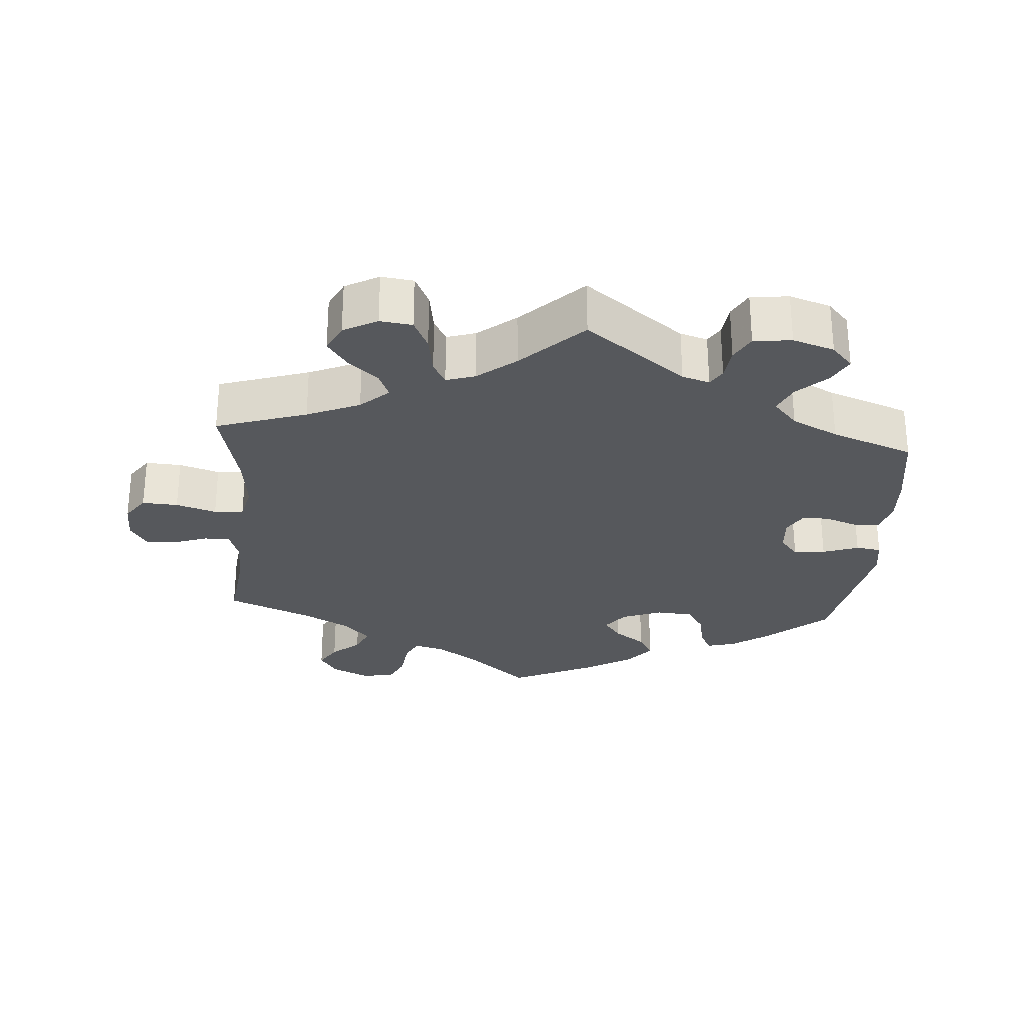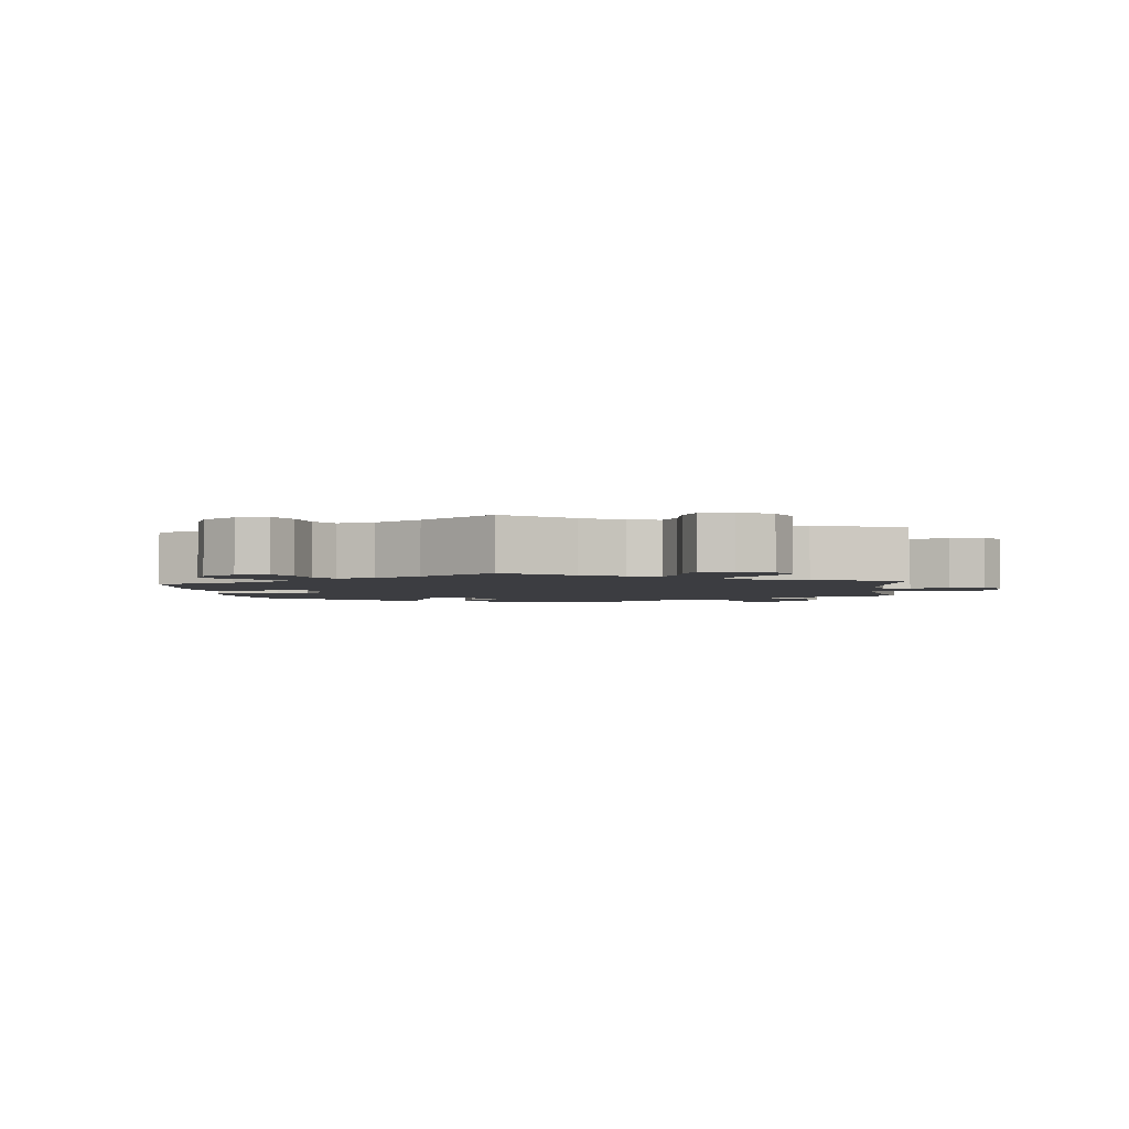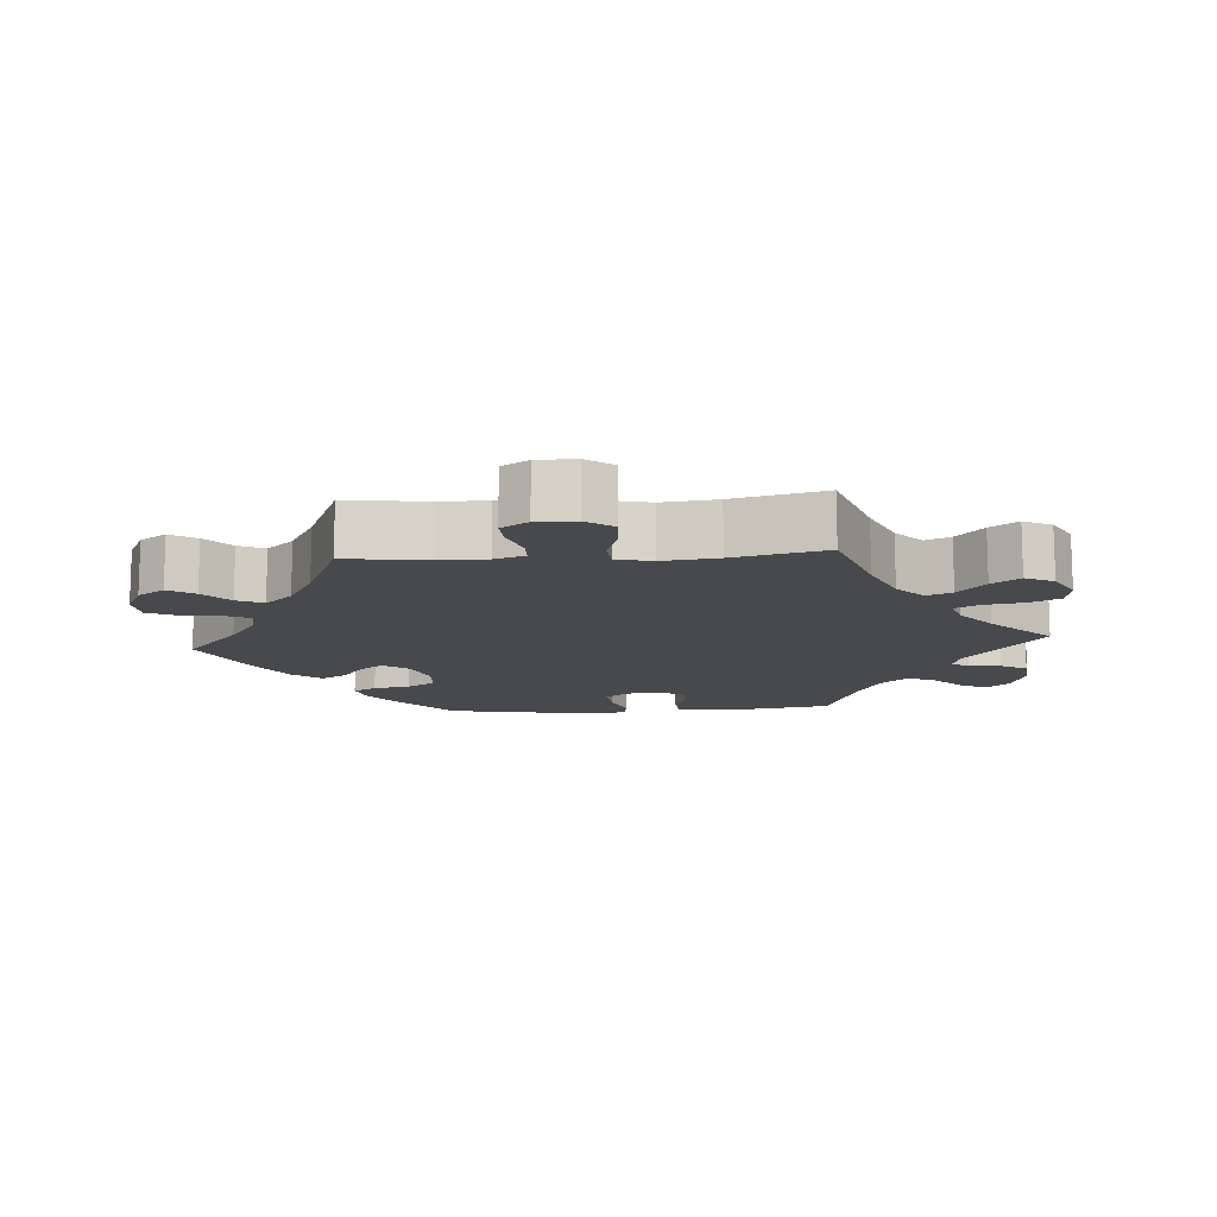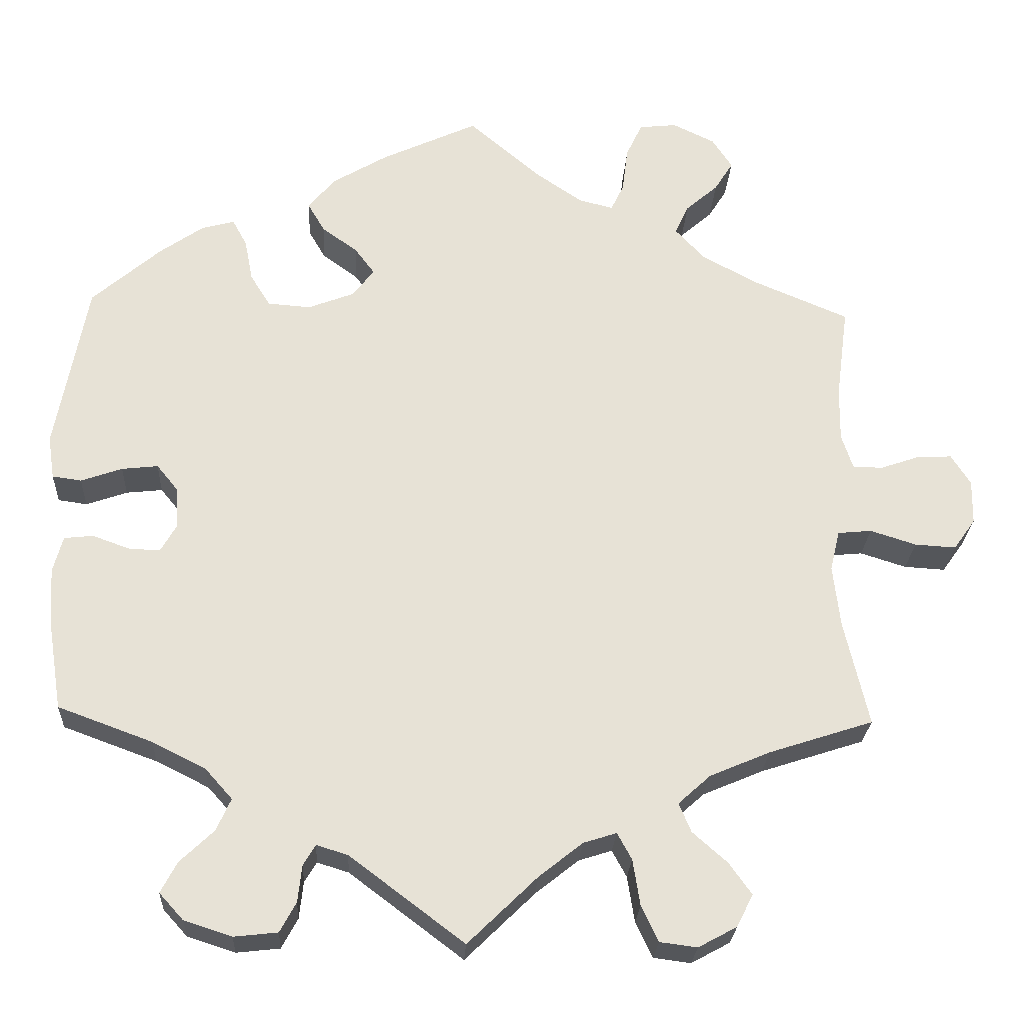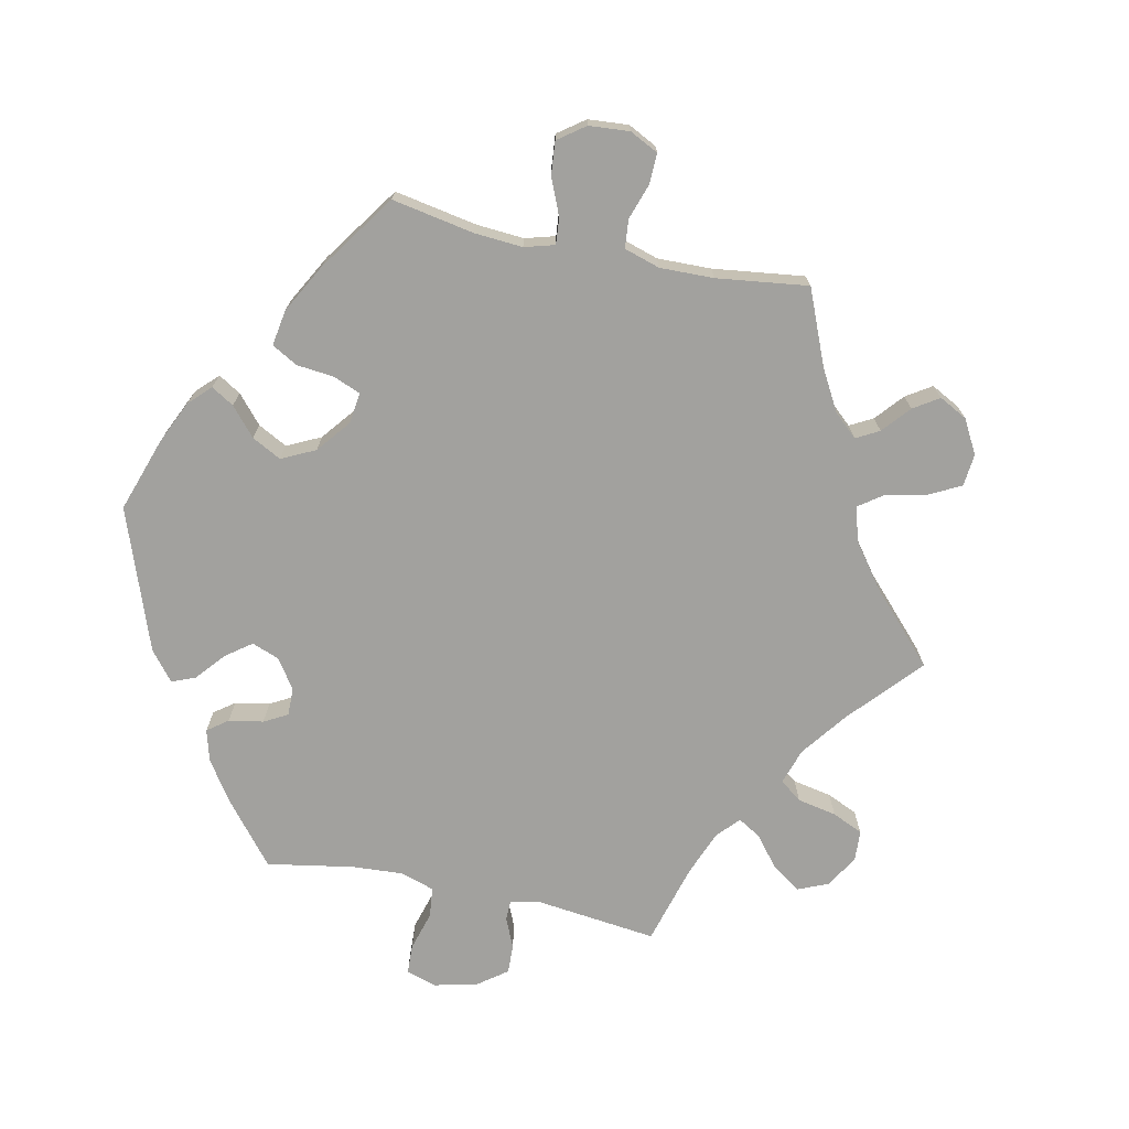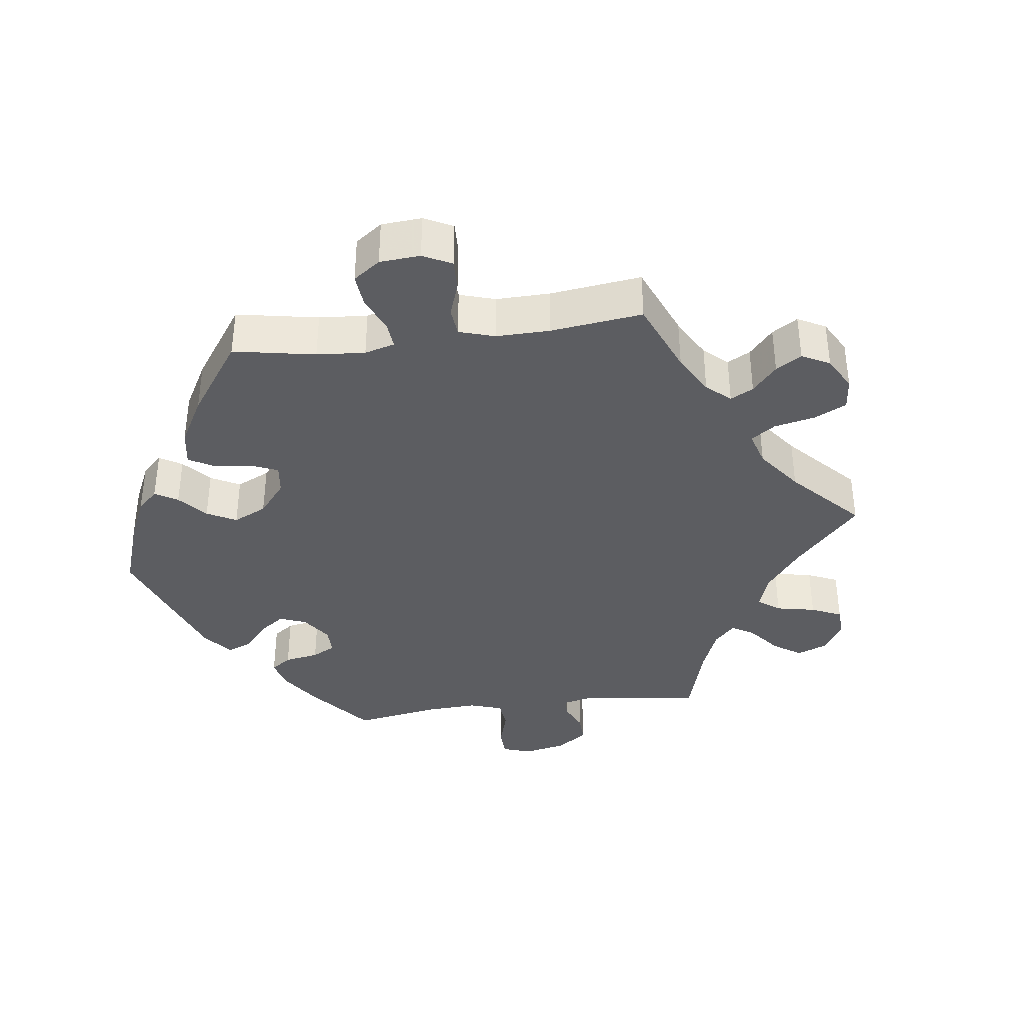
<metadata>
{"format":"obj","ext":"obj","renderer":"f3d","projection":"perspective","resolution":1024,"background":"white","views":[{"elev":-28.0,"azim":175.7,"up":"+Y"},{"elev":-2.7,"azim":66.5,"up":"+Y"},{"elev":-12.5,"azim":94.3,"up":"+Y"},{"elev":-25.4,"azim":-3.0,"up":"+Z"},{"elev":-72.0,"azim":18.2,"up":"+Y"},{"elev":-37.0,"azim":37.5,"up":"+Y"}]}
</metadata>
<code>
v 0.486 0.07 0.176
v 0.485 0.07 0.109
v 0.499 0.07 0.066
v 0.536 0.07 0.065
v 0.585 0.07 0.082
v 0.628 0.07 0.084
v 0.652 0.07 0.046
v 0.651 0.07 -0.009
v 0.624 0.07 -0.047
v 0.573 0.07 -0.044
v 0.516 0.07 -0.026
v 0.474 0.07 -0.03
v 0.462 0.07 -0.08
v 0.471 0.07 -0.158
v 0.501 0.07 -0.288
v 0.372 0.07 -0.33
v 0.297 0.07 -0.362
v 0.257 0.07 -0.398
v 0.272 0.07 -0.434
v 0.315 0.07 -0.472
v 0.343 0.07 -0.511
v 0.323 0.07 -0.551
v 0.275 0.07 -0.577
v 0.229 0.07 -0.571
v 0.208 0.07 -0.527
v 0.199 0.07 -0.47
v 0.181 0.07 -0.437
v 0.14 0.07 -0.45
v 0.086 0.07 -0.493
v 0 0.07 -0.577
v -0.142 0.07 -0.47
v -0.181 0.07 -0.458
v -0.196 0.07 -0.483
v -0.201 0.07 -0.529
v -0.221 0.07 -0.566
v -0.275 0.07 -0.572
v -0.334 0.07 -0.553
v -0.364 0.07 -0.52
v -0.344 0.07 -0.482
v -0.302 0.07 -0.442
v -0.284 0.07 -0.402
v -0.318 0.07 -0.364
v -0.384 0.07 -0.331
v -0.501 0.07 -0.288
v -0.519 0.07 -0.174
v -0.523 0.07 -0.106
v -0.511 0.07 -0.061
v -0.475 0.07 -0.057
v -0.428 0.07 -0.074
v -0.39 0.07 -0.075
v -0.37 0.07 -0.04
v -0.374 0.07 0.011
v -0.4 0.07 0.043
v -0.445 0.07 0.038
v -0.496 0.07 0.02
v -0.532 0.07 0.025
v -0.54 0.07 0.078
v -0.501 0.07 0.289
v -0.416 0.07 0.363
v -0.362 0.07 0.401
v -0.321 0.07 0.412
v -0.303 0.07 0.379
v -0.293 0.07 0.327
v -0.268 0.07 0.287
v -0.215 0.07 0.283
v -0.158 0.07 0.305
v -0.131 0.07 0.34
v -0.156 0.07 0.373
v -0.2 0.07 0.405
v -0.221 0.07 0.441
v -0.188 0.07 0.481
v -0.12 0.07 0.522
v 0 0.07 0.578
v 0.09 0.07 0.501
v 0.147 0.07 0.462
v 0.19 0.07 0.451
v 0.206 0.07 0.485
v 0.213 0.07 0.541
v 0.233 0.07 0.584
v 0.28 0.07 0.589
v 0.332 0.07 0.564
v 0.357 0.07 0.526
v 0.334 0.07 0.489
v 0.294 0.07 0.454
v 0.277 0.07 0.417
v 0.313 0.07 0.378
v 0.38 0.07 0.341
v 0.501 0.07 0.29
v 0.486 0 0.176
v 0.485 0 0.109
v 0.499 0 0.066
v 0.536 0 0.065
v 0.585 0 0.082
v 0.628 0 0.084
v 0.652 0 0.046
v 0.651 0 -0.009
v 0.624 0 -0.047
v 0.573 0 -0.044
v 0.516 0 -0.026
v 0.474 0 -0.03
v 0.462 0 -0.08
v 0.471 0 -0.158
v 0.501 0 -0.288
v 0.372 0 -0.33
v 0.297 0 -0.362
v 0.257 0 -0.398
v 0.272 0 -0.434
v 0.315 0 -0.472
v 0.343 0 -0.511
v 0.323 0 -0.551
v 0.275 0 -0.577
v 0.229 0 -0.571
v 0.208 0 -0.527
v 0.199 0 -0.47
v 0.181 0 -0.437
v 0.14 0 -0.45
v 0.086 0 -0.493
v 0 0 -0.577
v -0.142 0 -0.47
v -0.181 0 -0.458
v -0.196 0 -0.483
v -0.201 0 -0.529
v -0.221 0 -0.566
v -0.275 0 -0.572
v -0.334 0 -0.553
v -0.364 0 -0.52
v -0.344 0 -0.482
v -0.302 0 -0.442
v -0.284 0 -0.402
v -0.318 0 -0.364
v -0.384 0 -0.331
v -0.501 0 -0.288
v -0.519 0 -0.174
v -0.523 0 -0.106
v -0.511 0 -0.061
v -0.475 0 -0.057
v -0.428 0 -0.074
v -0.39 0 -0.075
v -0.37 0 -0.04
v -0.374 0 0.011
v -0.4 0 0.043
v -0.445 0 0.038
v -0.496 0 0.02
v -0.532 0 0.025
v -0.54 0 0.078
v -0.501 0 0.289
v -0.416 0 0.363
v -0.362 0 0.401
v -0.321 0 0.412
v -0.303 0 0.379
v -0.293 0 0.327
v -0.268 0 0.287
v -0.215 0 0.283
v -0.158 0 0.305
v -0.131 0 0.34
v -0.156 0 0.373
v -0.2 0 0.405
v -0.221 0 0.441
v -0.188 0 0.481
v -0.12 0 0.522
v 0 0 0.578
v 0.09 0 0.501
v 0.147 0 0.462
v 0.19 0 0.451
v 0.206 0 0.485
v 0.213 0 0.541
v 0.233 0 0.584
v 0.28 0 0.589
v 0.332 0 0.564
v 0.357 0 0.526
v 0.334 0 0.489
v 0.294 0 0.454
v 0.277 0 0.417
v 0.313 0 0.378
v 0.38 0 0.341
v 0.501 0 0.29
f 87 88 1
f 86 87 1 2
f 85 86 2 3
f 81 82 83 84
f 81 84 85
f 80 81 85
f 77 78 79 80
f 76 77 80 85
f 75 76 85 3
f 71 72 73 74
f 71 74 75 3
f 68 69 70 71
f 67 68 71 3
f 60 61 62 63
f 60 63 64
f 59 60 64
f 58 59 64
f 57 58 64 65
f 54 55 56 57
f 53 54 57 65
f 46 47 48 49
f 46 49 50
f 43 44 45 46
f 42 43 46 50
f 41 42 50 51
f 37 38 39 40
f 37 40 41
f 36 37 41
f 33 34 35 36
f 32 33 36 41
f 31 32 41 51
f 29 30 31 51
f 23 24 25 26
f 23 26 27
f 22 23 27
f 19 20 21 22
f 19 22 27
f 18 19 27
f 17 18 27 28
f 14 15 16
f 13 14 16 17
f 12 13 17 28
f 8 9 10 11
f 8 11 12
f 7 8 12
f 4 5 6 7
f 3 4 7 12
f 66 67 3 12
f 52 53 65 66
f 29 51 52 66
f 12 28 29 66
f 89 176 175
f 90 89 175 174
f 91 90 174 173
f 172 171 170 169
f 173 172 169
f 173 169 168
f 168 167 166 165
f 173 168 165 164
f 91 173 164 163
f 162 161 160 159
f 91 163 162 159
f 159 158 157 156
f 91 159 156 155
f 151 150 149 148
f 152 151 148
f 152 148 147
f 152 147 146
f 153 152 146 145
f 145 144 143 142
f 153 145 142 141
f 137 136 135 134
f 138 137 134
f 134 133 132 131
f 138 134 131 130
f 139 138 130 129
f 128 127 126 125
f 129 128 125
f 129 125 124
f 124 123 122 121
f 129 124 121 120
f 139 129 120 119
f 139 119 118 117
f 114 113 112 111
f 115 114 111
f 115 111 110
f 110 109 108 107
f 115 110 107
f 115 107 106
f 116 115 106 105
f 104 103 102
f 105 104 102 101
f 116 105 101 100
f 99 98 97 96
f 100 99 96
f 100 96 95
f 95 94 93 92
f 100 95 92 91
f 100 91 155 154
f 154 153 141 140
f 154 140 139 117
f 154 117 116 100
f 1 89 90 2
f 2 90 91 3
f 3 91 92 4
f 4 92 93 5
f 5 93 94 6
f 6 94 95 7
f 7 95 96 8
f 8 96 97 9
f 9 97 98 10
f 10 98 99 11
f 11 99 100 12
f 12 100 101 13
f 13 101 102 14
f 14 102 103 15
f 15 103 104 16
f 16 104 105 17
f 17 105 106 18
f 18 106 107 19
f 19 107 108 20
f 20 108 109 21
f 21 109 110 22
f 22 110 111 23
f 23 111 112 24
f 24 112 113 25
f 25 113 114 26
f 26 114 115 27
f 27 115 116 28
f 28 116 117 29
f 29 117 118 30
f 30 118 119 31
f 31 119 120 32
f 32 120 121 33
f 33 121 122 34
f 34 122 123 35
f 35 123 124 36
f 36 124 125 37
f 37 125 126 38
f 38 126 127 39
f 39 127 128 40
f 40 128 129 41
f 41 129 130 42
f 42 130 131 43
f 43 131 132 44
f 44 132 133 45
f 45 133 134 46
f 46 134 135 47
f 47 135 136 48
f 48 136 137 49
f 49 137 138 50
f 50 138 139 51
f 51 139 140 52
f 52 140 141 53
f 53 141 142 54
f 54 142 143 55
f 55 143 144 56
f 56 144 145 57
f 57 145 146 58
f 58 146 147 59
f 59 147 148 60
f 60 148 149 61
f 61 149 150 62
f 62 150 151 63
f 63 151 152 64
f 64 152 153 65
f 65 153 154 66
f 66 154 155 67
f 67 155 156 68
f 68 156 157 69
f 69 157 158 70
f 70 158 159 71
f 71 159 160 72
f 72 160 161 73
f 73 161 162 74
f 74 162 163 75
f 75 163 164 76
f 76 164 165 77
f 77 165 166 78
f 78 166 167 79
f 79 167 168 80
f 80 168 169 81
f 81 169 170 82
f 82 170 171 83
f 83 171 172 84
f 84 172 173 85
f 85 173 174 86
f 86 174 175 87
f 87 175 176 88
f 88 176 89 1

</code>
